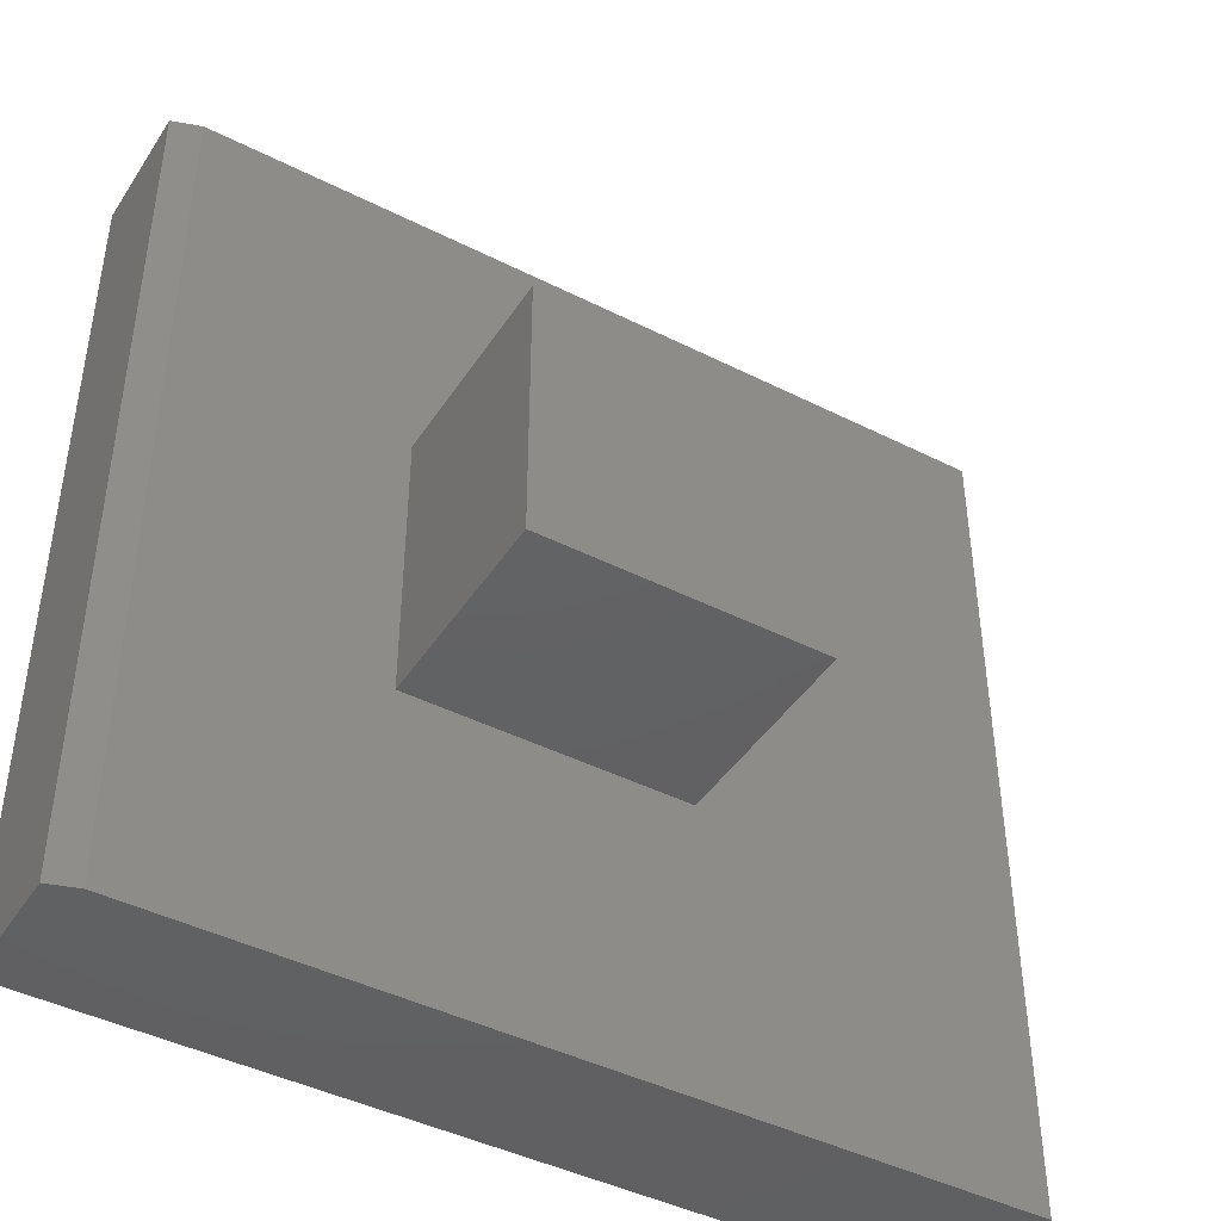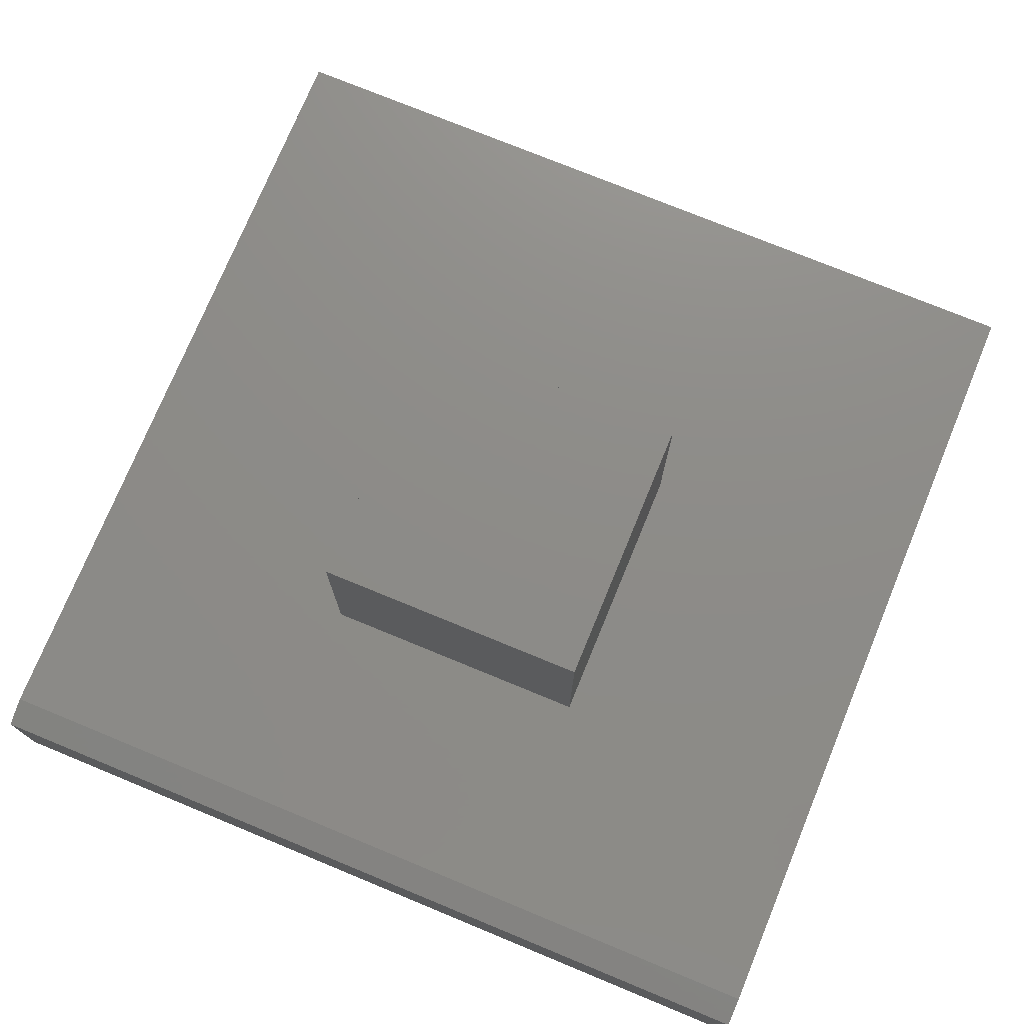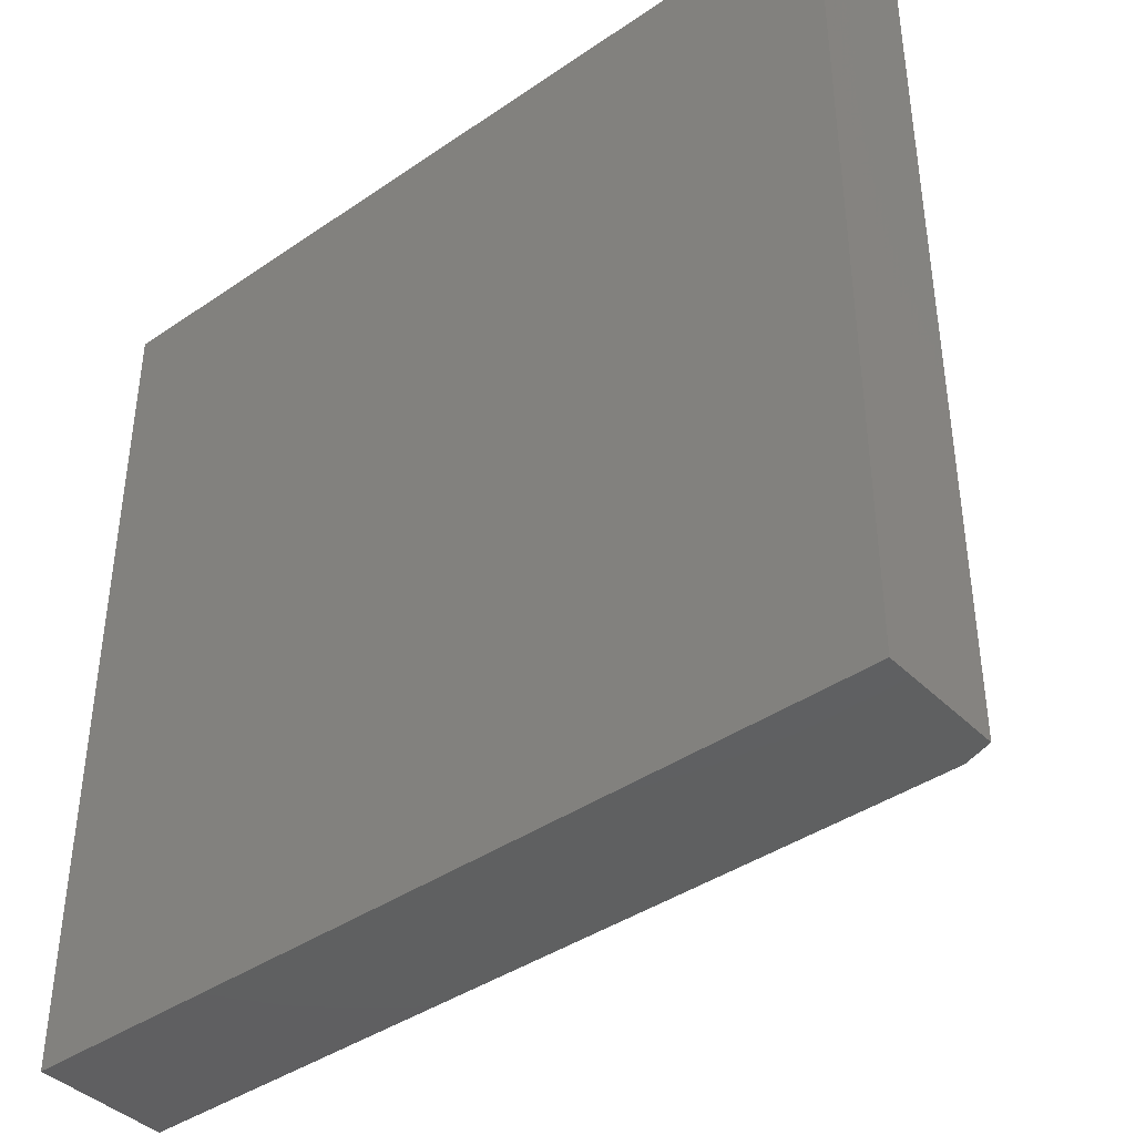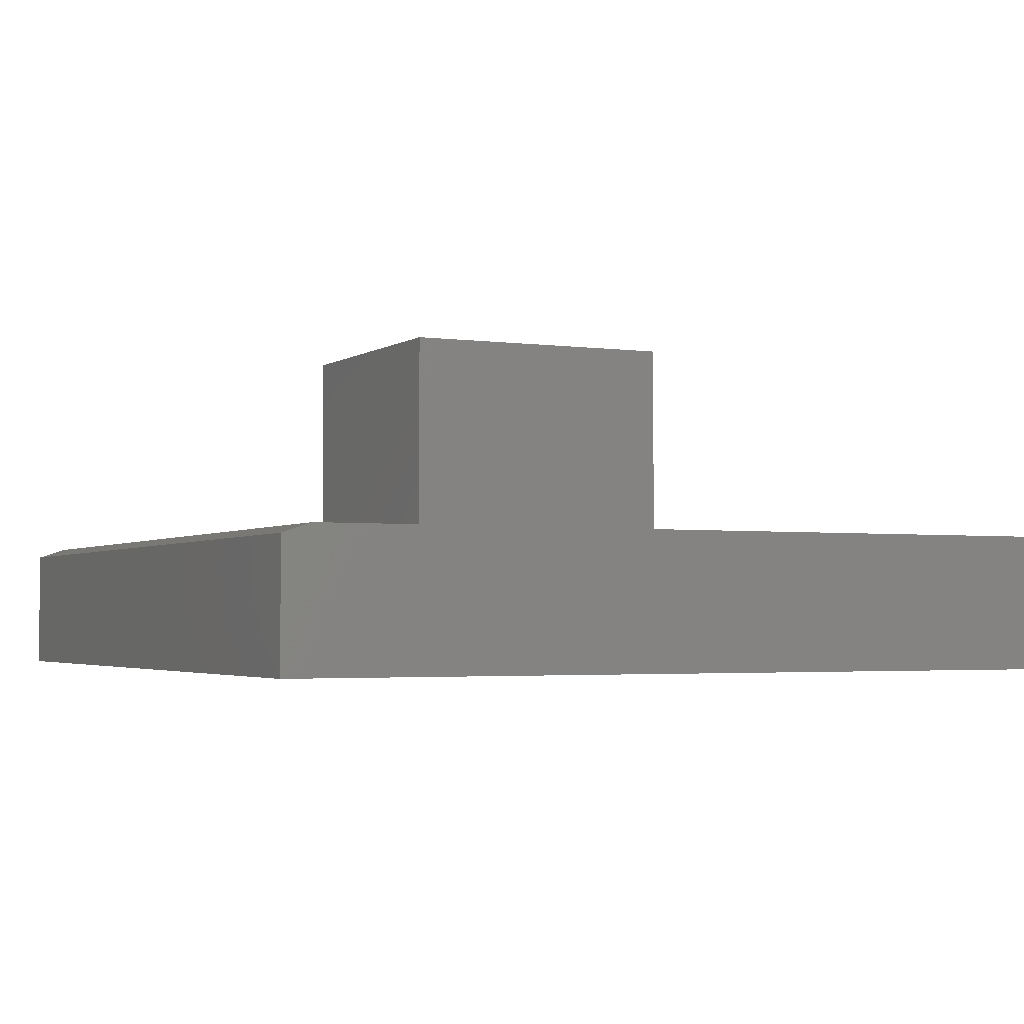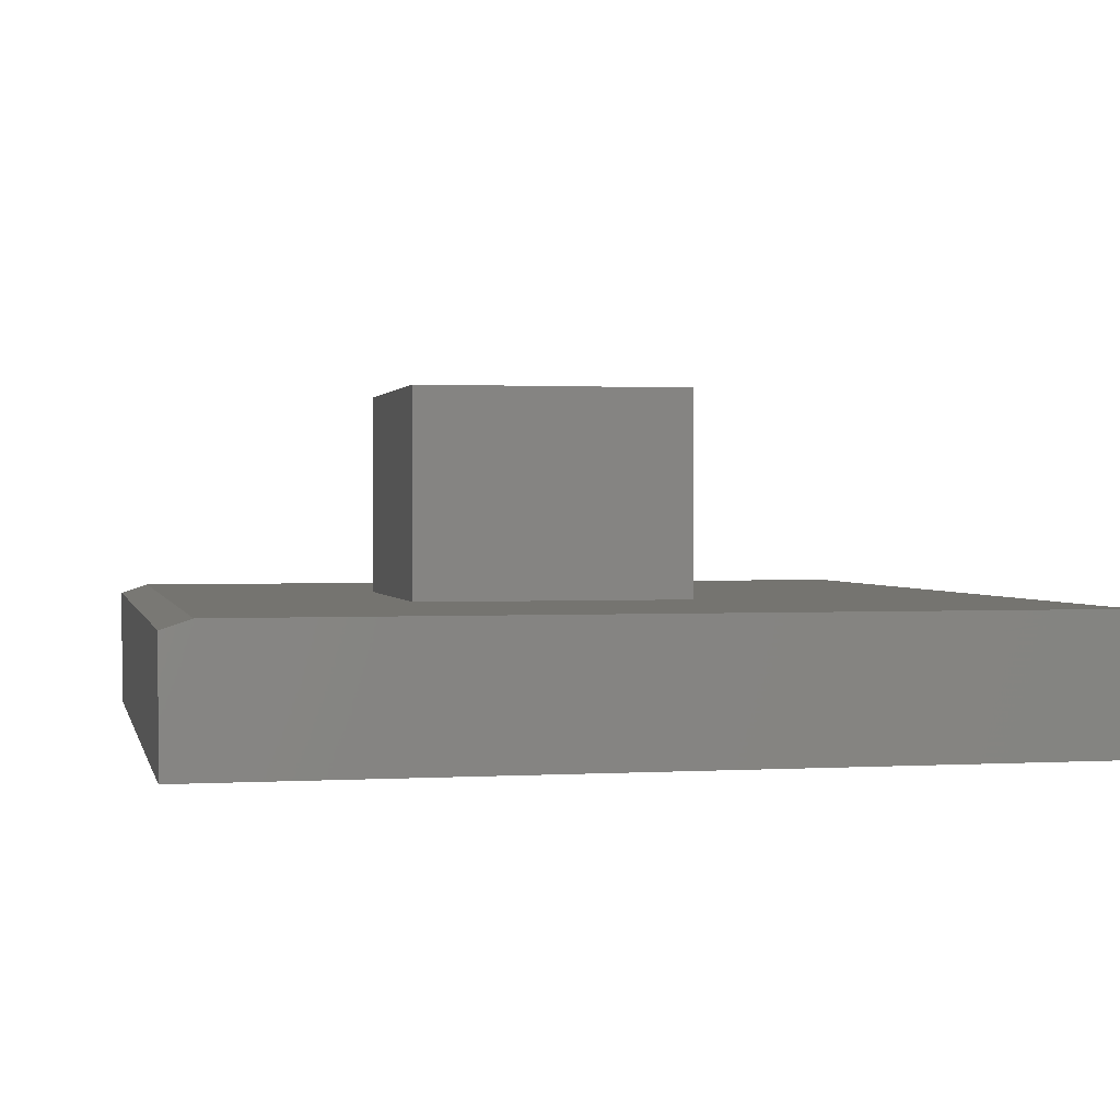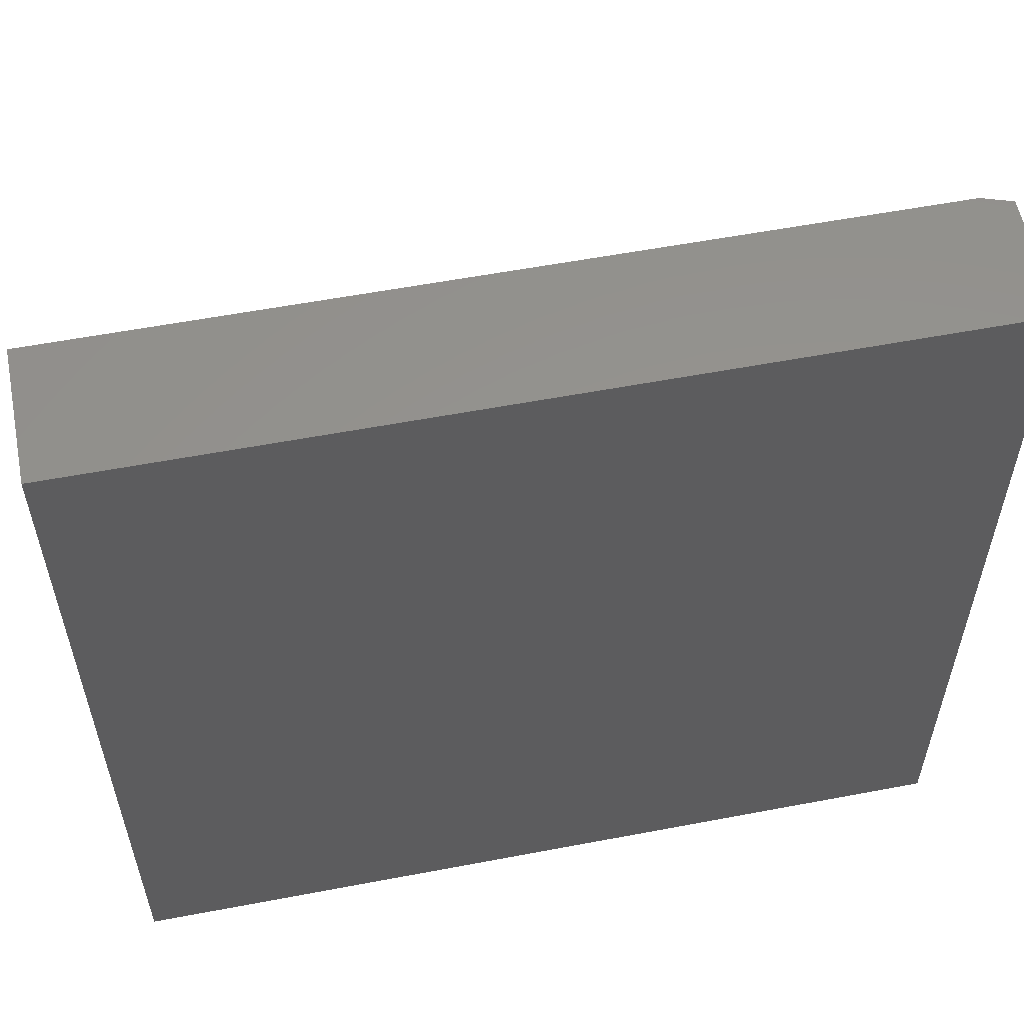
<metadata>
{"format":"stl","ext":"stl","renderer":"f3d","projection":"perspective","resolution":1024,"background":"white","views":[{"elev":-43.5,"azim":-30.8,"up":"+Y"},{"elev":75.0,"azim":-67.6,"up":"+Z"},{"elev":-40.6,"azim":-140.0,"up":"+Y"},{"elev":-2.8,"azim":-25.9,"up":"+Z"},{"elev":1.3,"azim":-12.4,"up":"+Z"},{"elev":57.1,"azim":168.8,"up":"+Y"}]}
</metadata>
<code>
# stl→obj: 20 verts, 36 faces
v 0.003454 0.6953 0.2188
v -0.2287 0.2209 0.2188
v 0.75 0.6953 0.2188
v 0.2209 0.2209 0.2188
v 0.75 -0.6953 0.2188
v 0.2209 -0.2287 0.2188
v -0.5938 -0.6953 0.2188
v -0.2287 -0.2287 0.2188
v -0.5938 0.6953 0.2188
v -0.6406 0.6953 0.2031
v -0.6406 0.6953 0
v -0.6406 -0.6953 0.2031
v -0.6406 -0.6953 0
v 0.003454 0.6953 0
v 0.75 -0.6953 0
v 0.75 0.6953 0
v -0.2287 -0.2287 0.5547
v 0.2209 -0.2287 0.5547
v 0.2209 0.2209 0.5547
v -0.2287 0.2209 0.5547
f 1 2 3
f 3 2 4
f 3 4 5
f 5 4 6
f 5 6 7
f 7 6 8
f 7 8 9
f 9 8 2
f 9 2 1
f 10 11 12
f 12 11 13
f 1 14 9
f 9 14 11
f 9 11 10
f 15 5 13
f 13 5 7
f 13 7 12
f 7 9 12
f 12 9 10
f 11 14 13
f 13 14 16
f 13 16 15
f 8 6 17
f 17 6 18
f 6 4 18
f 18 4 19
f 4 2 19
f 19 2 20
f 2 8 20
f 20 8 17
f 3 16 1
f 1 16 14
f 5 15 3
f 3 15 16
f 17 18 20
f 20 18 19

</code>
